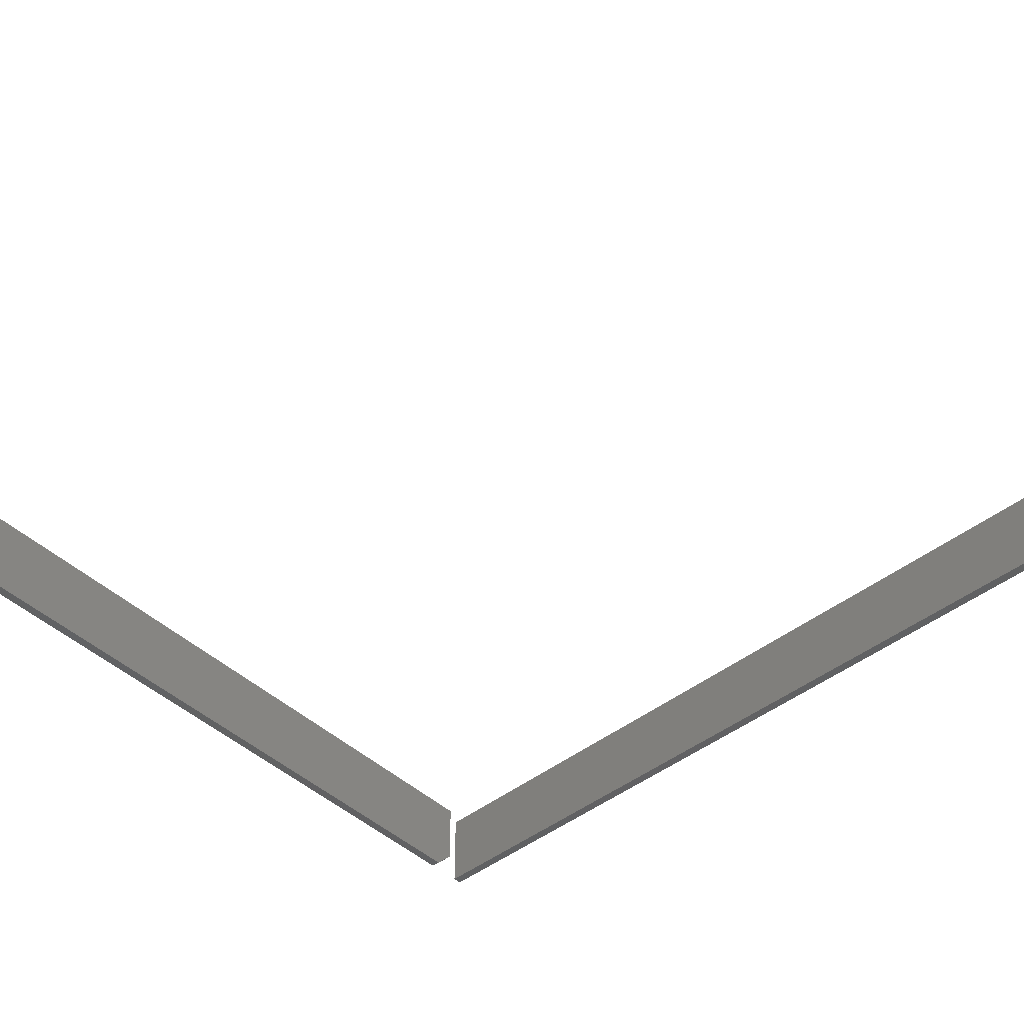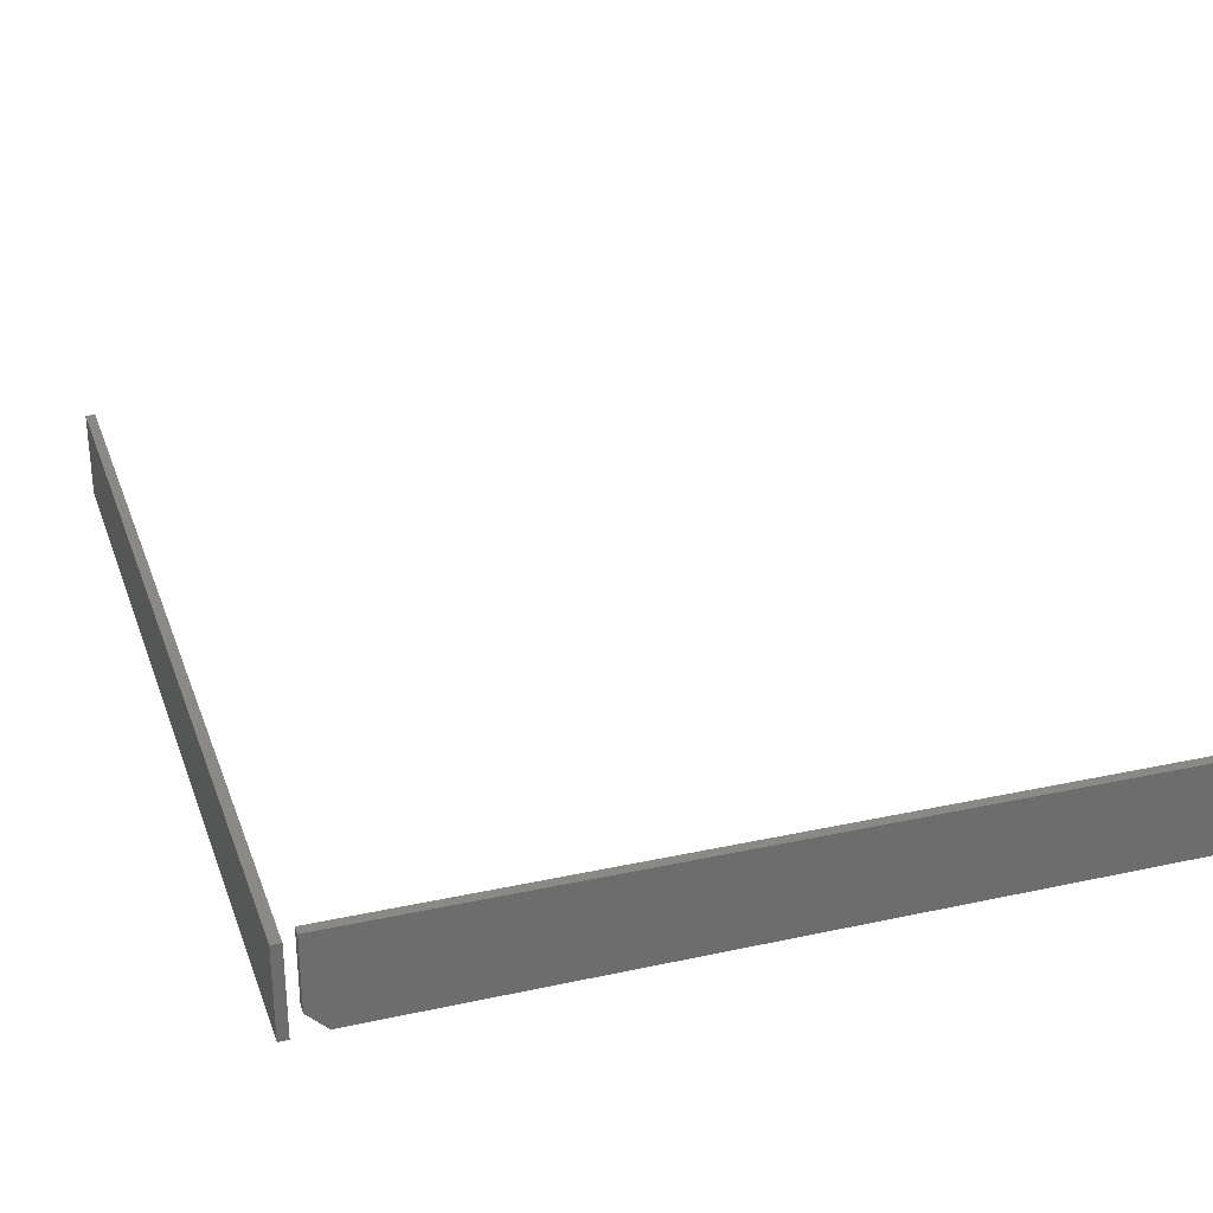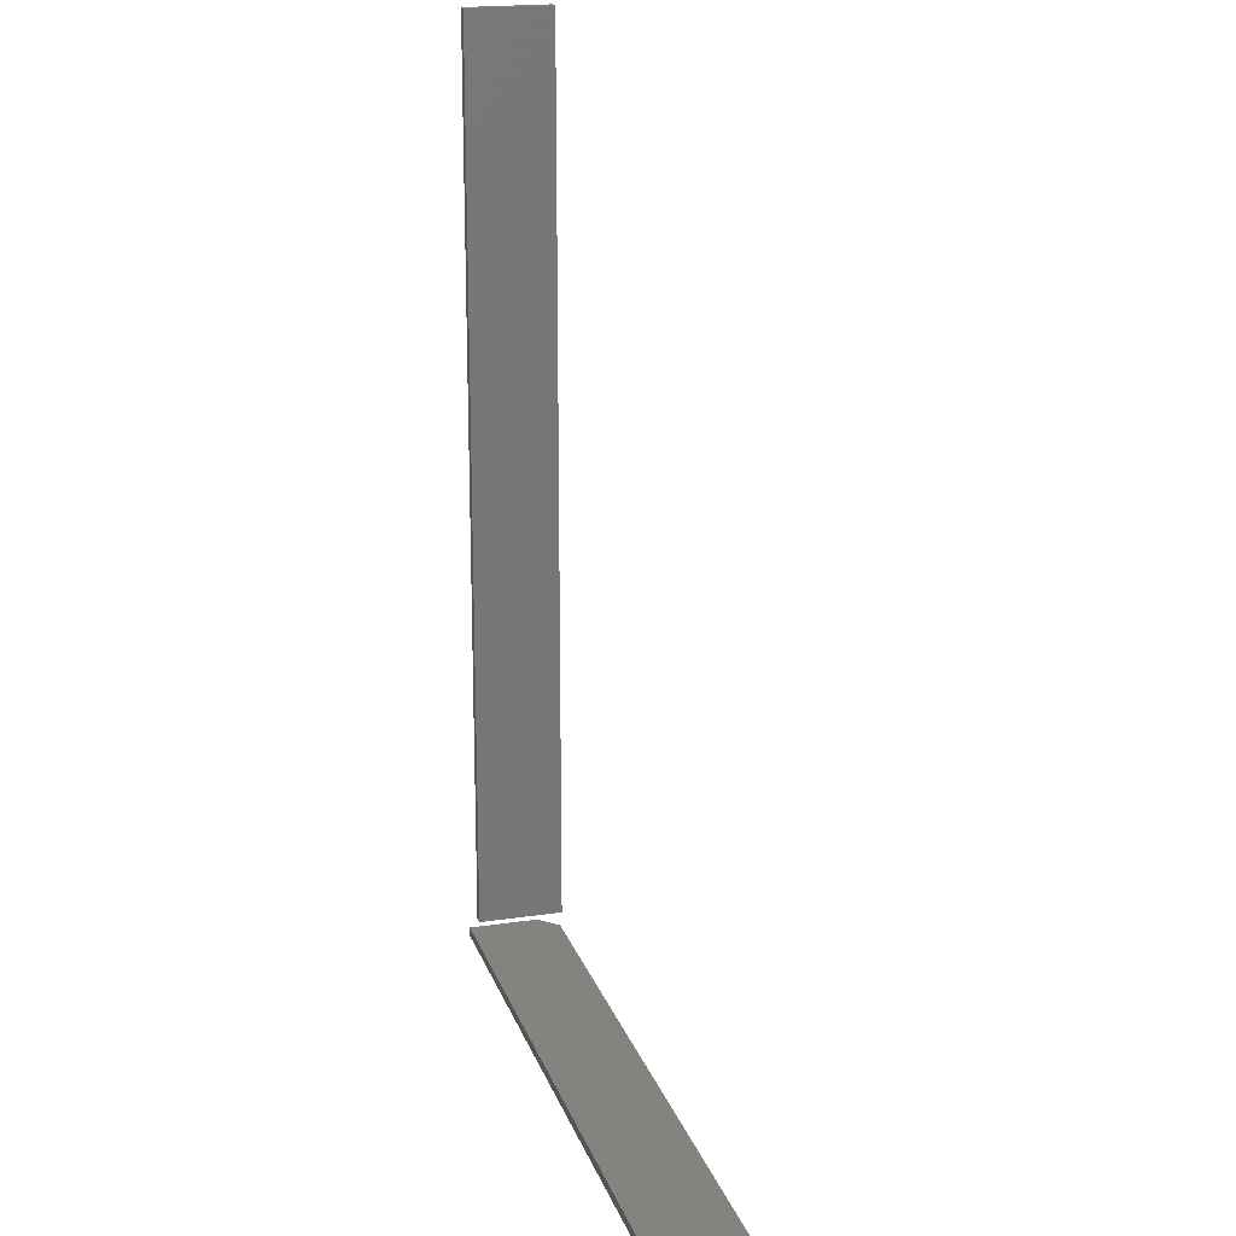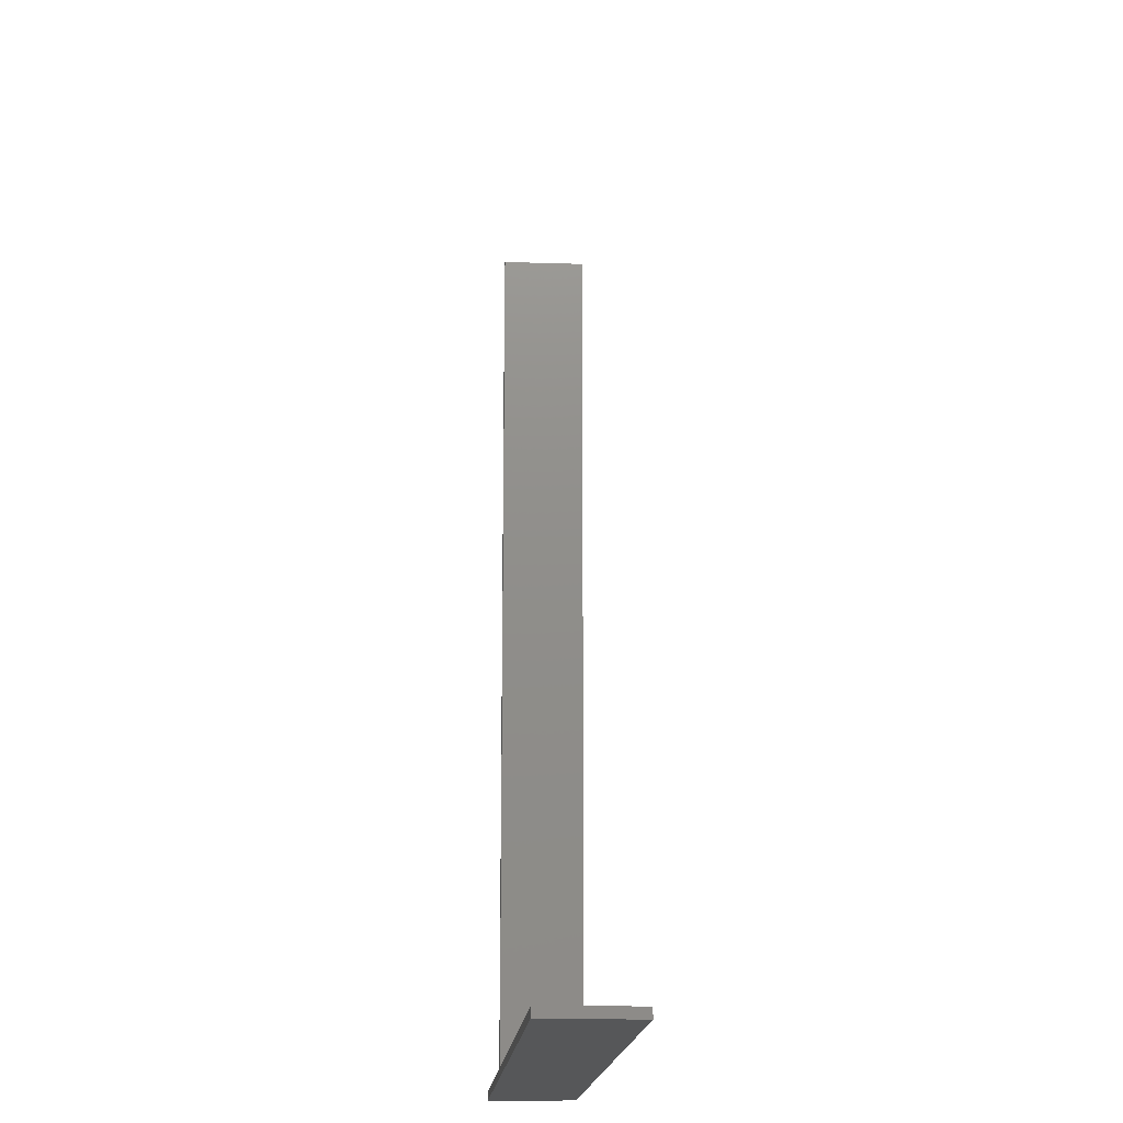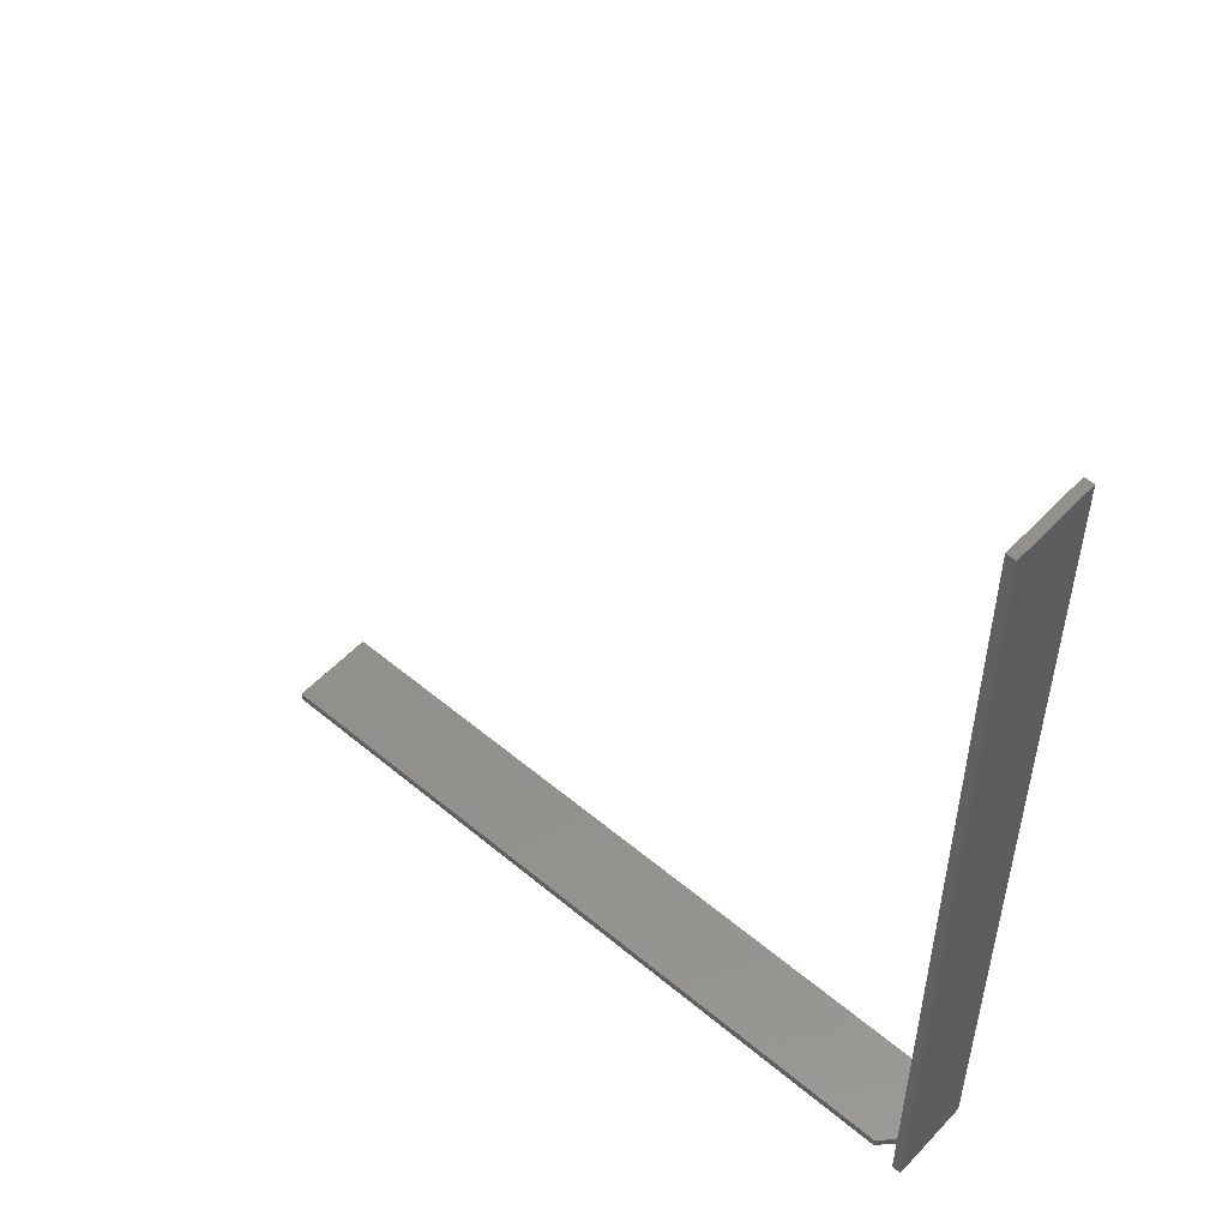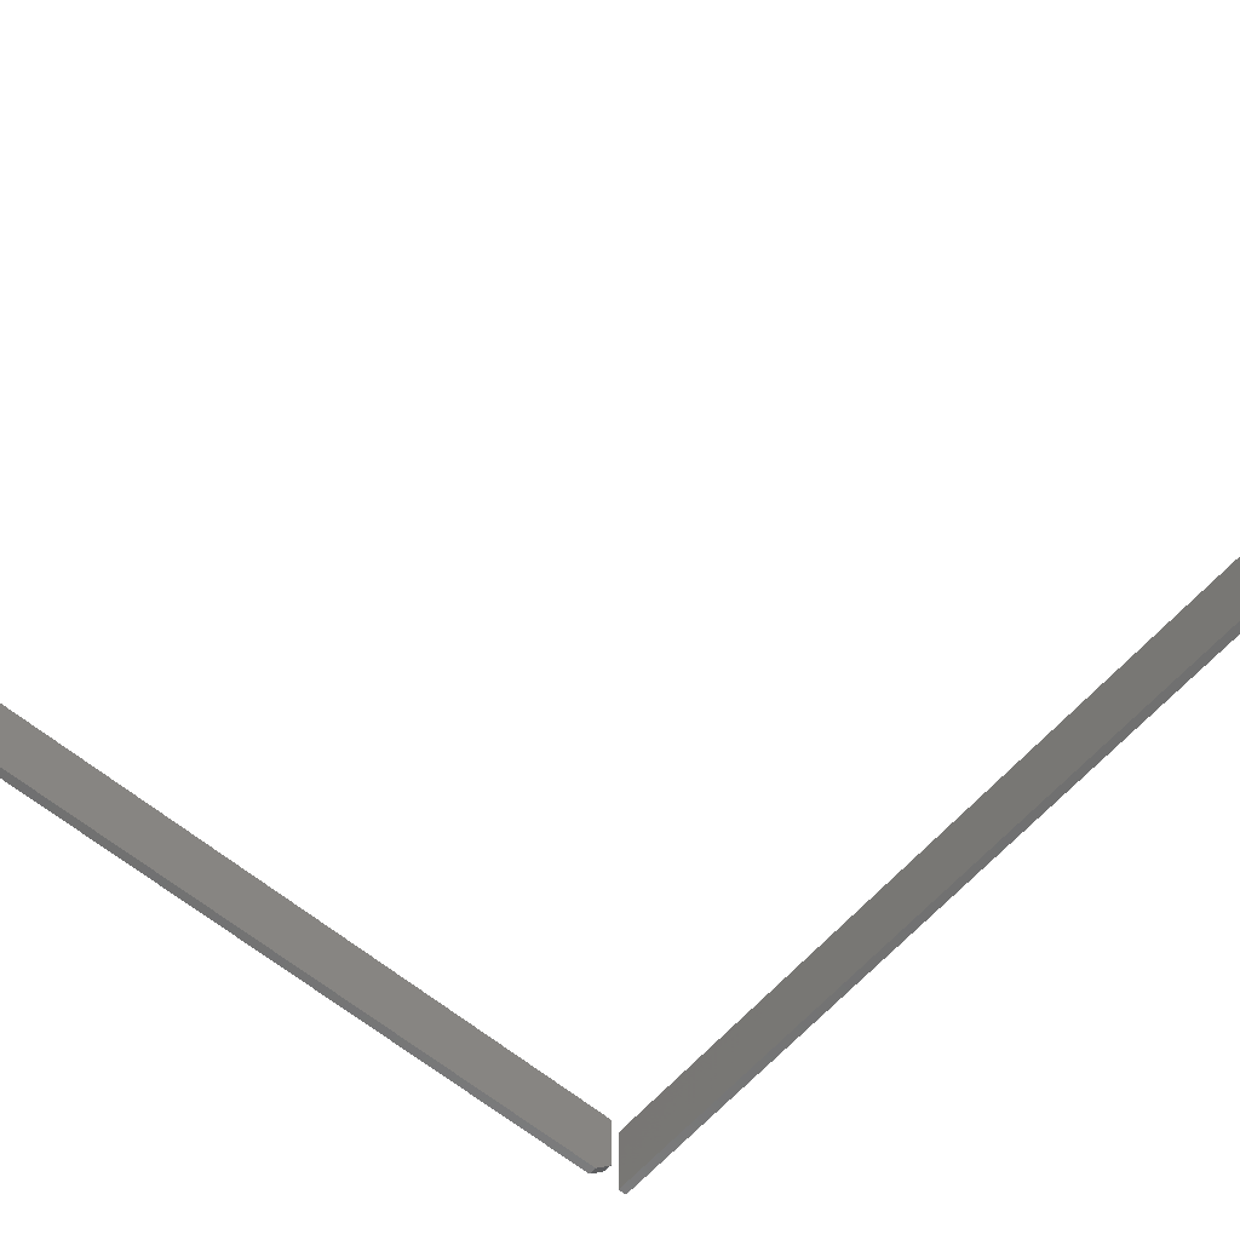
<metadata>
{"format":"stl","ext":"stl","renderer":"f3d","projection":"perspective","resolution":1024,"background":"white","views":[{"elev":-45.0,"azim":132.7,"up":"+Z"},{"elev":29.5,"azim":-17.8,"up":"+Z"},{"elev":19.1,"azim":74.2,"up":"+Y"},{"elev":-16.3,"azim":86.1,"up":"+Y"},{"elev":53.4,"azim":-138.2,"up":"+Y"},{"elev":-62.1,"azim":139.4,"up":"+Z"}]}
</metadata>
<code>
# stl→obj: 18 verts, 28 faces
v 0.6484 -0.007812 0.08109
v 0.01562 -0.007812 0.08109
v 0.6484 -0.007812 0.007812
v 0.01562 -0.007812 0.02344
v 0.03125 -0.007812 0.007812
v 0.03125 9.758e-19 0.007812
v 0.01562 9.487e-19 0.02344
v 0.6484 3.952e-17 0.007812
v 0.01562 4.449e-18 0.08109
v 0.6484 4.397e-17 0.08109
v 0.007812 0 0
v 0.007812 0.75 -4.592e-17
v 0.007812 4.351e-18 0.07105
v 0.007812 0.75 0.07105
v 0 0 0
v 0 4.351e-18 0.07105
v 0 0.75 -4.592e-17
v 0 0.75 0.07105
f 1 2 3
f 3 2 4
f 3 4 5
f 6 7 8
f 8 7 9
f 8 9 10
f 2 9 4
f 4 9 7
f 5 6 3
f 3 6 8
f 6 5 7
f 7 5 4
f 1 10 2
f 2 10 9
f 3 8 1
f 1 8 10
f 11 12 13
f 13 12 14
f 15 16 17
f 17 16 18
f 13 16 11
f 11 16 15
f 14 18 13
f 13 18 16
f 12 17 14
f 14 17 18
f 11 15 12
f 12 15 17

</code>
